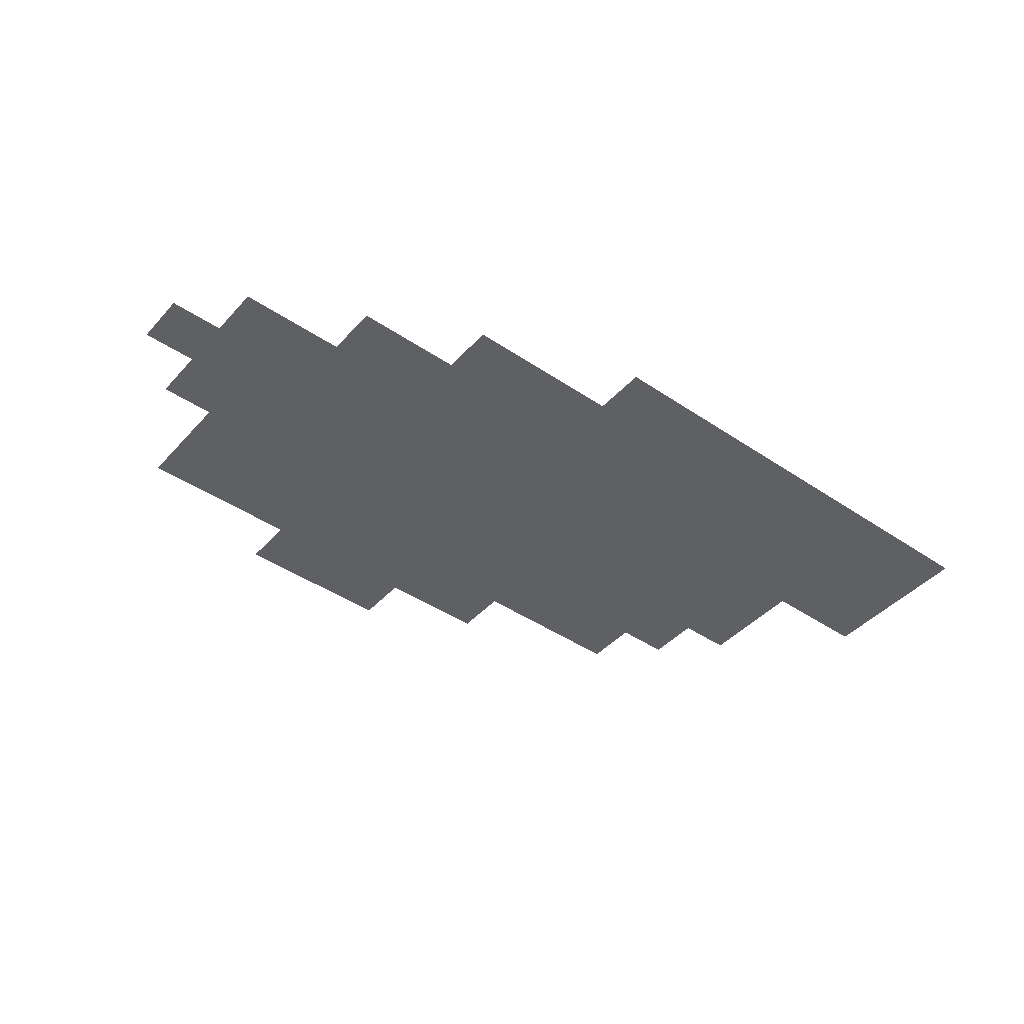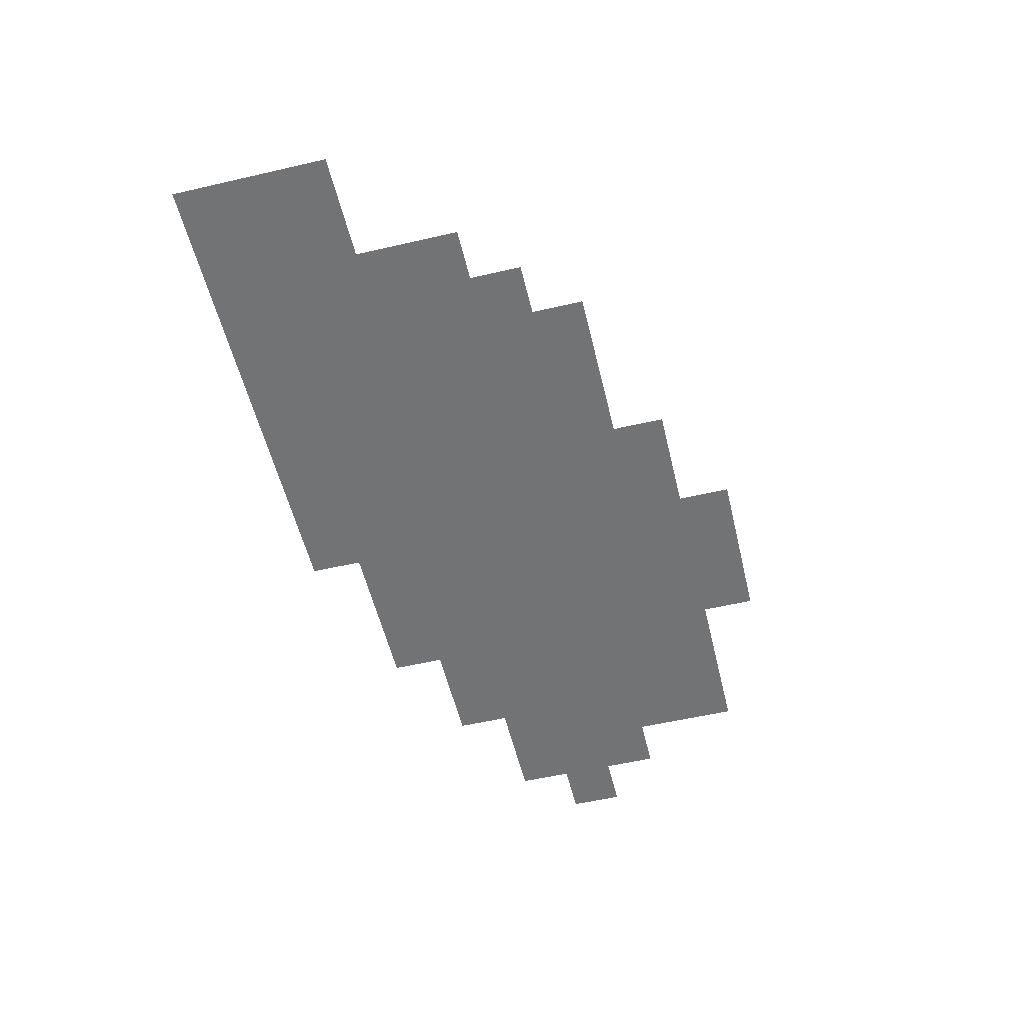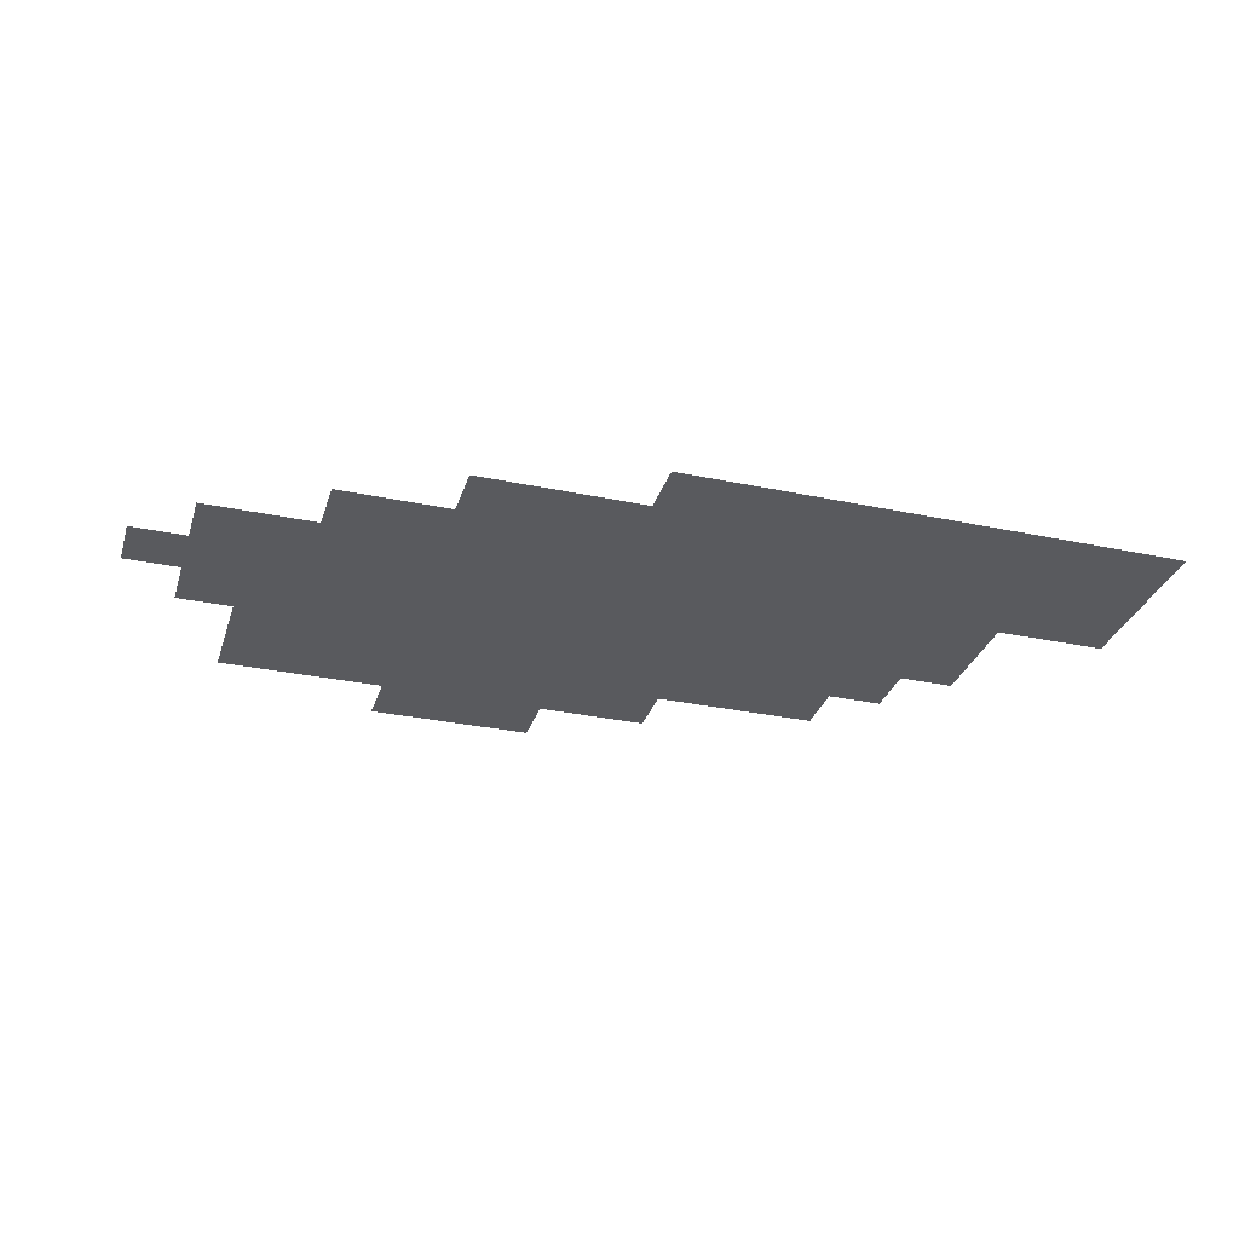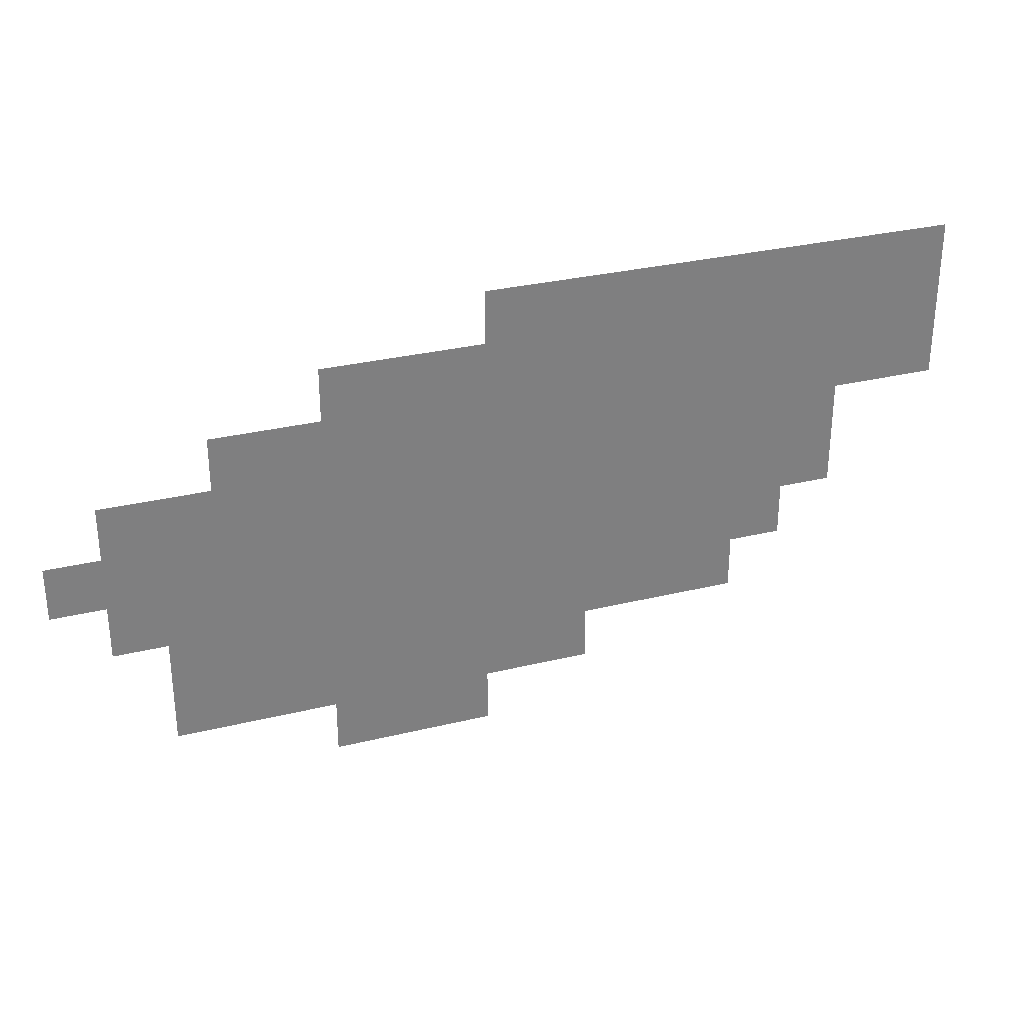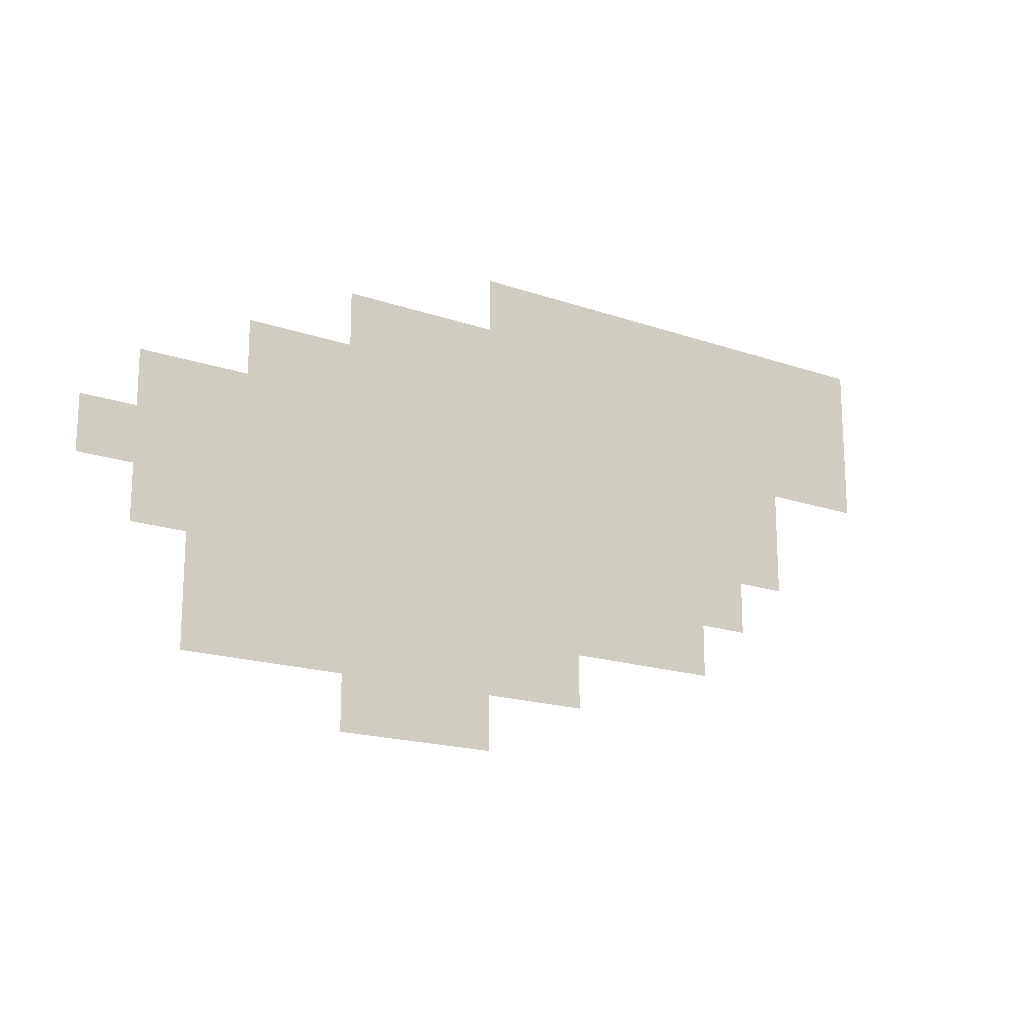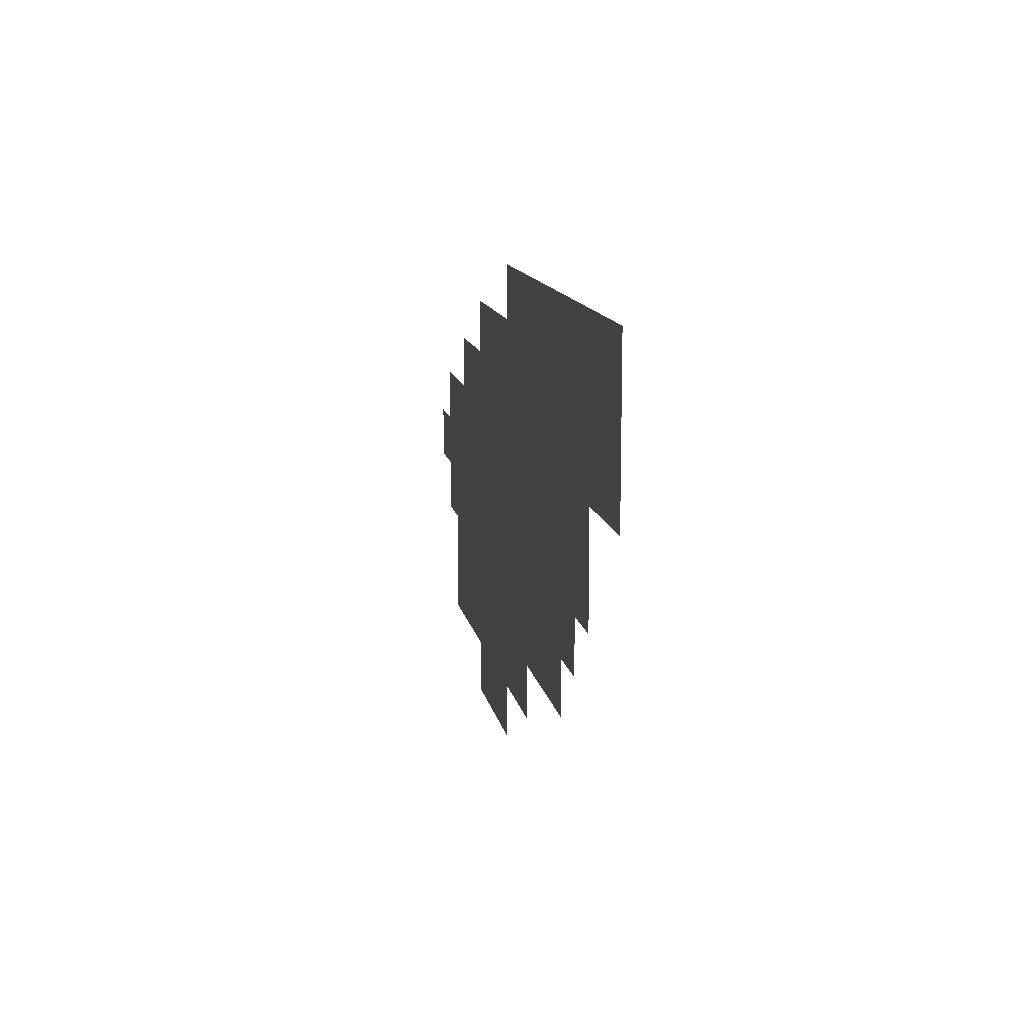
<metadata>
{"format":"obj","ext":"obj","renderer":"f3d","projection":"perspective","resolution":1024,"background":"white","views":[{"elev":-43.4,"azim":141.4,"up":"+Z"},{"elev":-55.8,"azim":-76.4,"up":"+Z"},{"elev":-31.3,"azim":163.3,"up":"+Z"},{"elev":30.4,"azim":160.5,"up":"+Y"},{"elev":-17.6,"azim":145.5,"up":"+Y"},{"elev":12.5,"azim":-100.4,"up":"+Y"}]}
</metadata>
<code>
g bangkeshan_2_front-mesh
v -1056 95 0
v -1056 287 0
v -1280 287 0
v -1280 95 0
v -1280 127 0
v -1280 351 0
v -1376 351 0
v -1376 127 0
v -1376 255 0
v -1376 351 0
v -1504 351 0
v -1504 255 0
v -992 159 0
v -992 255 0
v -1056 255 0
v -1056 159 0
v -1376 191 0
v -1376 255 0
v -1440 255 0
v -1440 191 0
v -1120 287 0
v -1120 319 0
v -1216 319 0
v -1216 287 0
v -1216 319 0
v -1216 351 0
v -1280 351 0
v -1280 319 0
v -1024 95 0
v -1024 159 0
v -1056 159 0
v -1056 95 0
v -1216 287 0
v -1216 319 0
v -1280 319 0
v -1280 287 0
v -1120 63 0
v -1120 95 0
v -1184 95 0
v -1184 63 0
v -1376 159 0
v -1376 191 0
v -1408 191 0
v -1408 159 0
v -960 191 0
v -960 223 0
v -992 223 0
v -992 191 0
v -1184 63 0
v -1184 95 0
v -1216 95 0
v -1216 63 0
g bangkeshan_2_front-mesh_0
f 3 2 1
f 1 4 3
f 7 6 5
f 5 8 7
f 11 10 9
f 9 12 11
f 15 14 13
f 13 16 15
f 19 18 17
f 17 20 19
f 23 22 21
f 21 24 23
f 27 26 25
f 25 28 27
f 31 30 29
f 29 32 31
f 35 34 33
f 33 36 35
f 39 38 37
f 37 40 39
f 43 42 41
f 41 44 43
f 47 46 45
f 45 48 47
f 51 50 49
f 49 52 51

</code>
